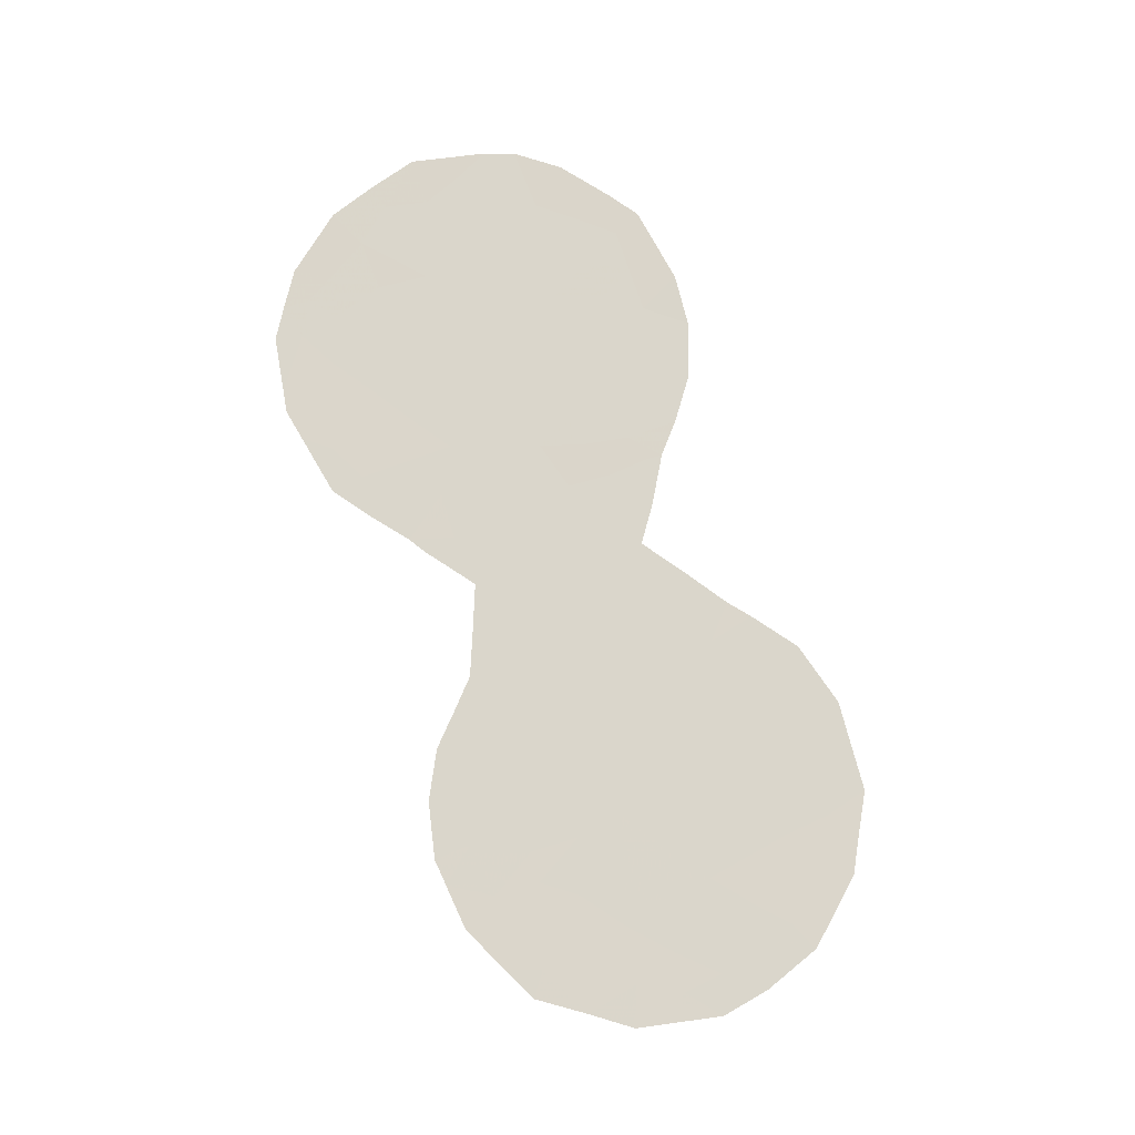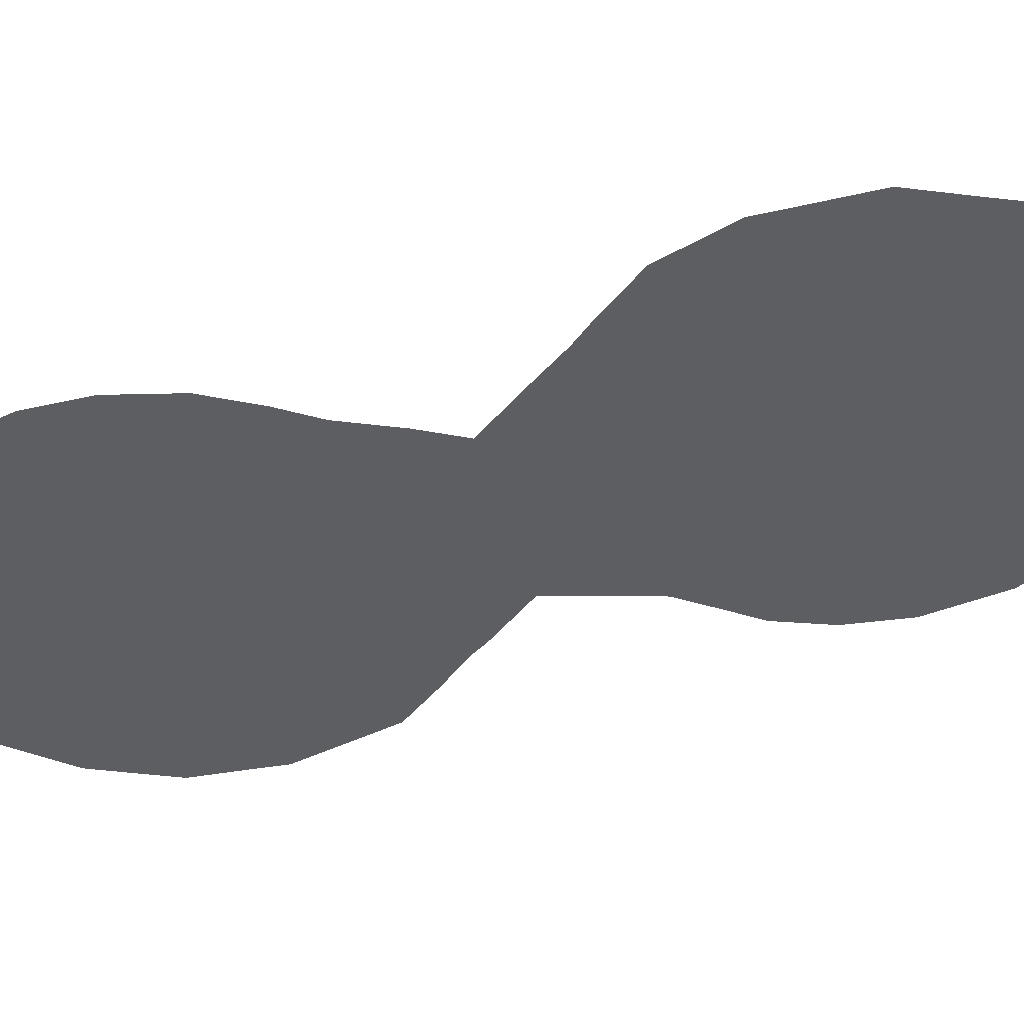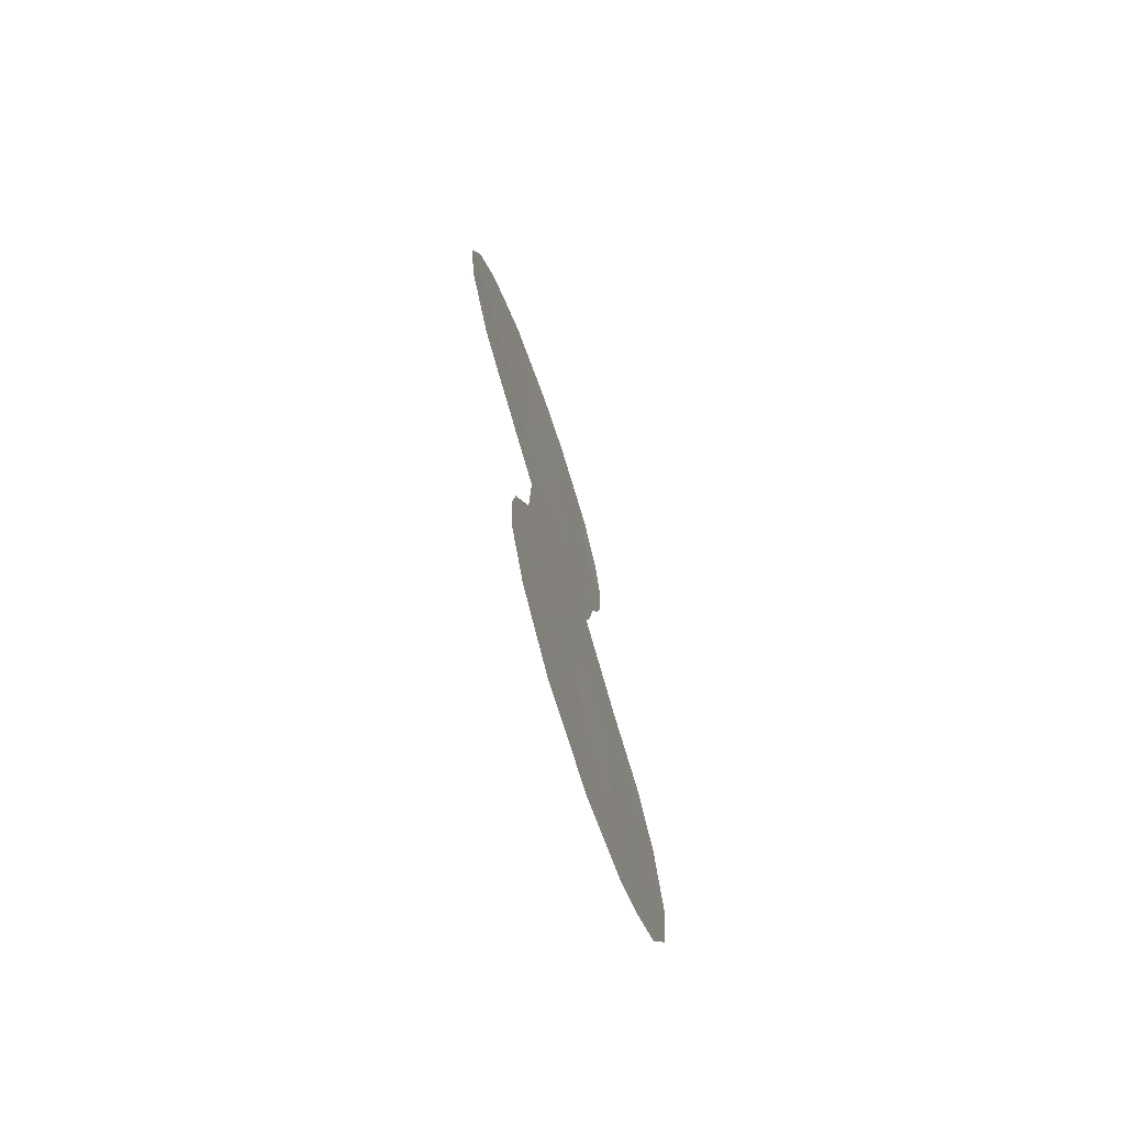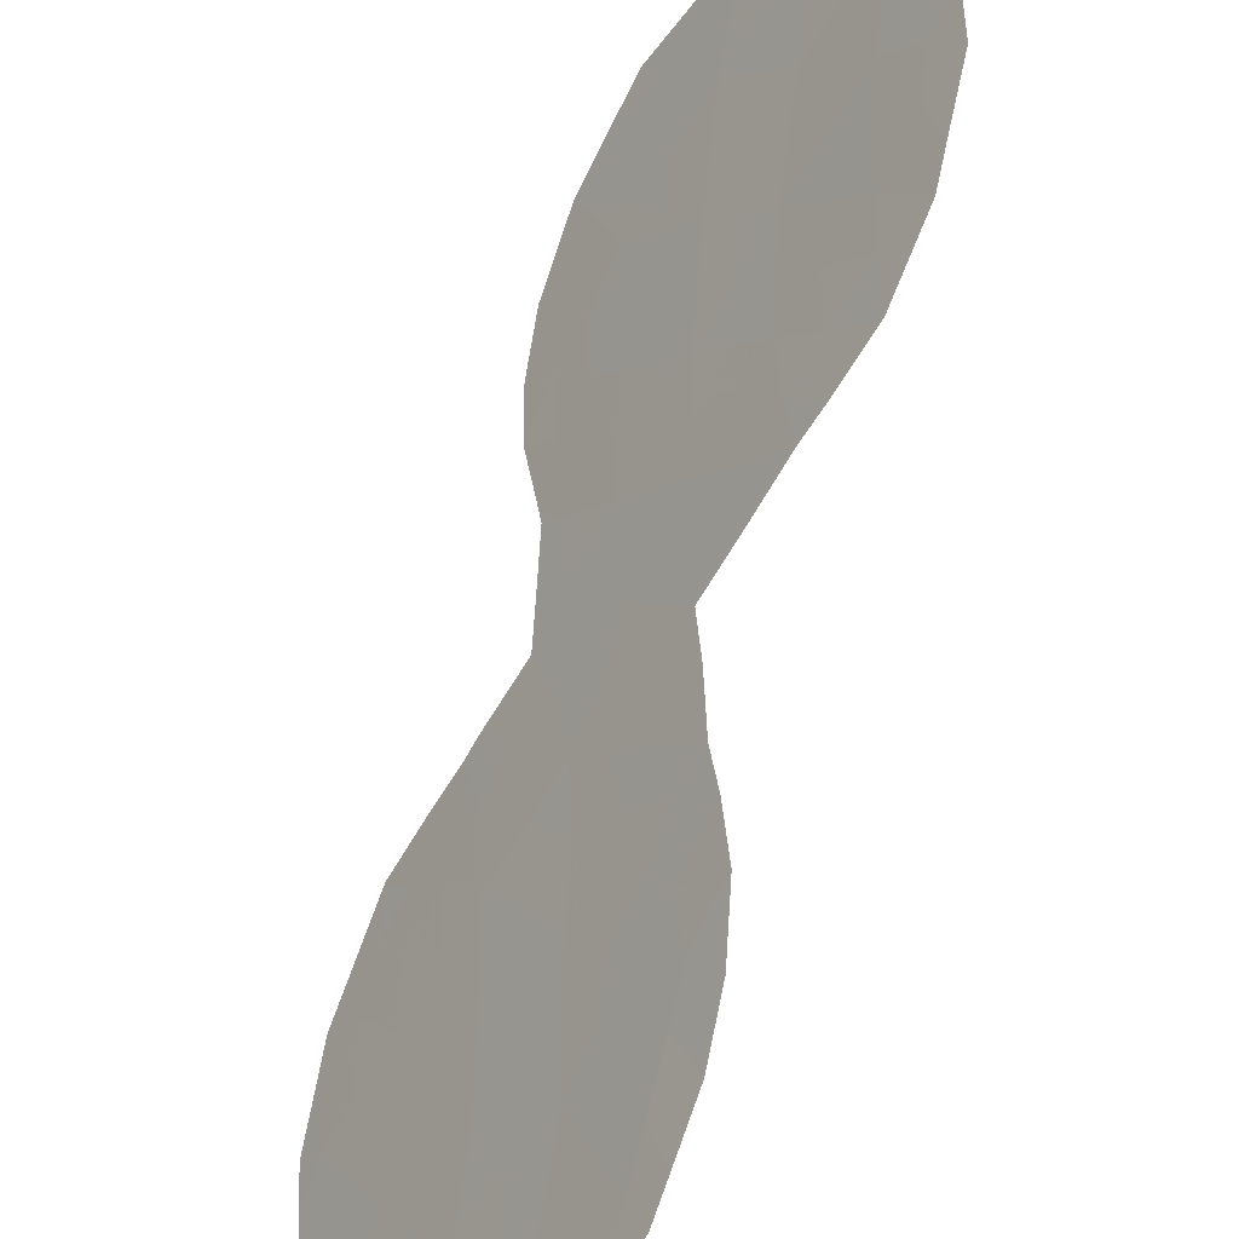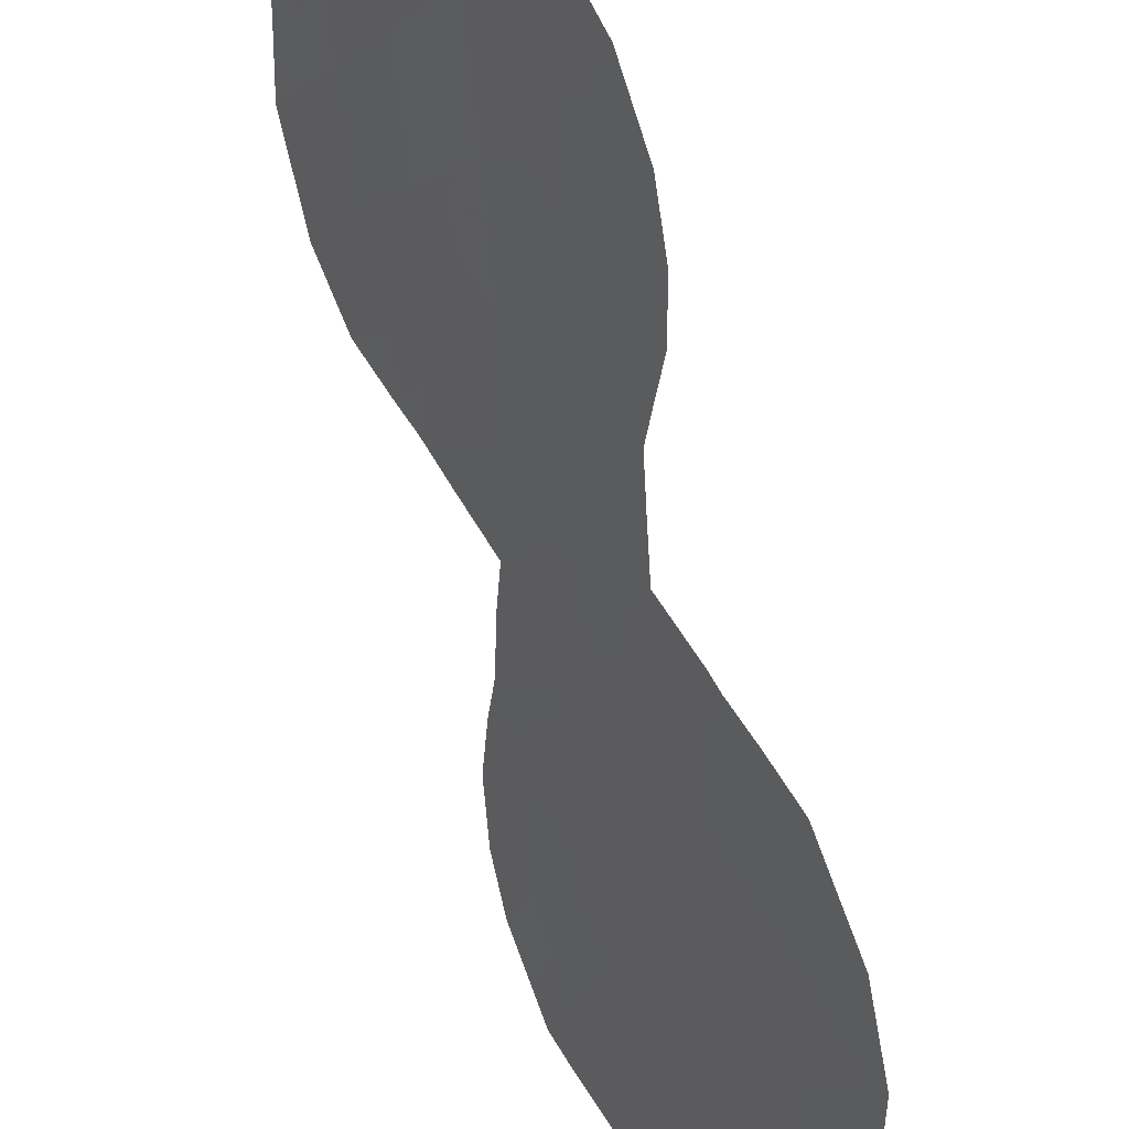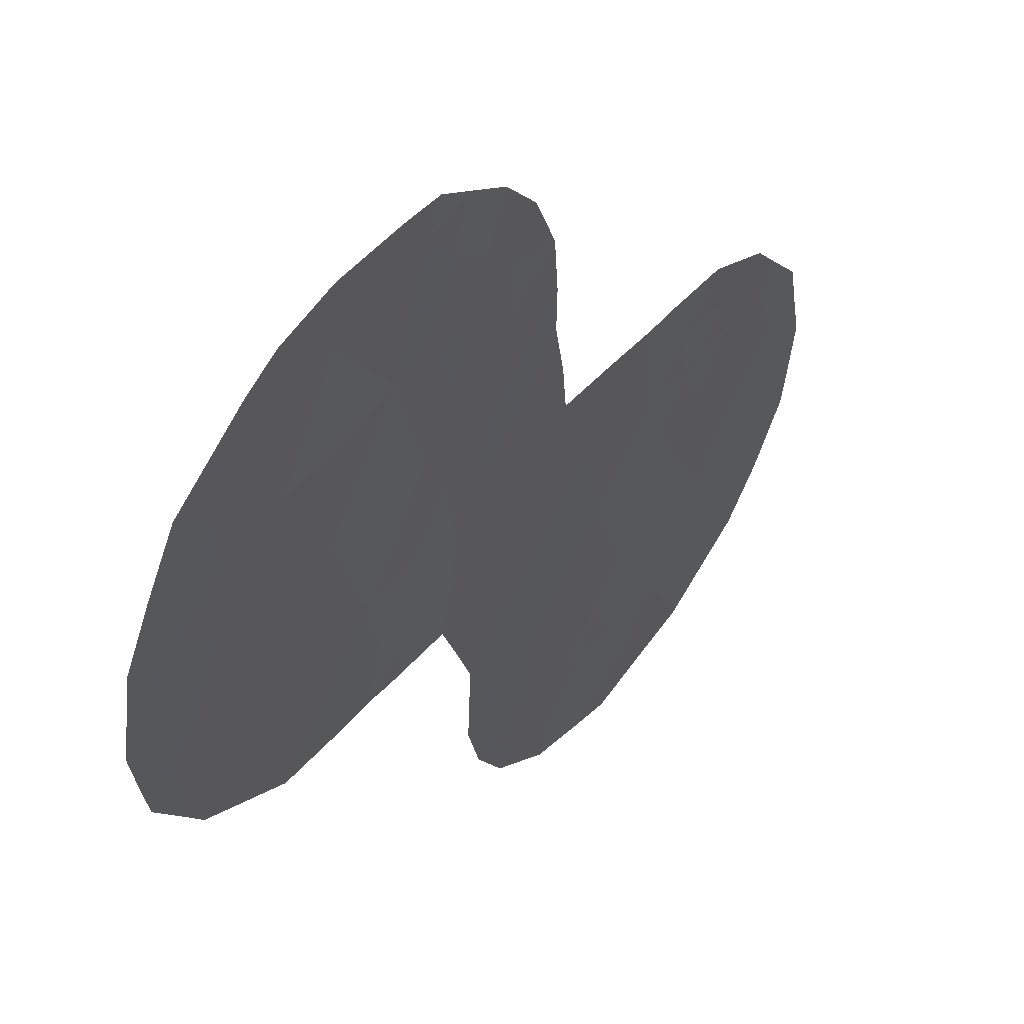
<metadata>
{"format":"obj","ext":"obj","renderer":"f3d","projection":"perspective","resolution":1024,"background":"white","views":[{"elev":-15.8,"azim":-132.7,"up":"+Y"},{"elev":15.8,"azim":-94.6,"up":"+Z"},{"elev":-73.1,"azim":164.7,"up":"+Y"},{"elev":57.3,"azim":-175.6,"up":"+Z"},{"elev":-61.4,"azim":4.8,"up":"+Z"},{"elev":-17.9,"azim":-167.8,"up":"+Z"}]}
</metadata>
<code>
v 69.96 23.37 72.47
v 74.43 35.18 65.88
v 73.99 33.92 66.52
v 72.87 24.96 68.23
v 71.86 25.55 69.69
v 75.16 28.68 64.85
v 70.99 20.28 70.99
v 70.87 18.32 71.16
v 75.94 31.82 63.71
v 74.11 29.46 66.39
v 72.82 33.03 68.21
v 72.62 26.64 68.57
v 73.12 20.75 67.9
v 73 30.77 67.98
v 75.1 30.69 64.94
v 70.06 21.21 72.34
v 71.09 22.36 70.83
v 71.67 32.92 69.89
v 71.03 24.35 70.9
v 73.96 31.74 66.59
v 72.04 21.54 69.47
v 72.02 23.6 69.48
v 74.05 27.41 66.49
v 72.97 18.36 68.1
v 75.01 33.06 65.04
v 71.69 29.37 69.91
v 73.04 35.25 67.88
v 73.15 28.36 67.79
v 72.94 22.96 68.14
v 71.11 31.35 70.72
v 76.06 33.33 63.52
v 75.6 34.71 64.17
v 75.51 28.33 64.33
v 74.58 27.33 65.71
v 73.31 36.49 67.47
v 71.57 17.3 70.15
v 70.86 17.47 71.18
v 71.47 29.49 70.22
v 71.75 27.46 69.84
v 70.71 26.21 71.38
v 71.9 17.21 69.68
v 75.13 35.43 64.85
v 73.71 36.45 66.9
v 76.26 31.72 63.23
v 76.17 32.46 63.36
v 69.07 22.2 73.77
v 69.25 23.41 73.5
v 74.41 27.08 65.97
v 73.78 26.41 66.87
v 73.84 24.4 66.81
v 73.86 19.15 66.79
v 73.4 18.33 67.47
v 74.62 36.13 65.58
v 72.44 17.48 68.88
v 69.34 24.08 73.35
v 69.39 24.21 73.28
v 71.61 28.34 70.04
v 76.14 30.56 63.41
v 76.1 30.08 63.47
v 71.1 32.61 70.72
v 73.07 17.77 67.96
v 69.55 19.42 73.08
v 69.24 20.39 73.52
v 71.25 33.71 70.48
v 71.54 34.62 70.06
v 70.41 25.92 71.81
v 69.83 25.29 72.64
v 69.74 18.84 72.8
v 75.89 29.47 63.77
v 72.06 35.58 69.29
v 74.22 22.84 66.26
v 74.31 21.74 66.14
v 71.72 35.19 69.79
v 74.09 20.02 66.46
v 74.23 20.54 66.26
v 75.58 33.31 64.22
v 75.83 34.02 63.84
v 71.54 23.95 70.17
v 71.45 24.93 70.29
v 71.96 24.59 69.56
v 74.74 28.17 65.47
v 75.01 27.76 65.08
v 72.72 36.23 68.33
v 71.48 19.78 70.28
v 71.41 18.73 70.37
v 70.93 19.25 71.08
v 71.32 17.93 70.51
v 72.77 25.87 68.37
v 72.37 25.24 68.96
v 72.27 26.14 69.1
v 71.3 30.28 70.47
v 73.4 32.36 67.39
v 73.4 33.45 67.37
v 73.92 32.85 66.63
v 74.48 32.35 65.83
v 74.42 33.39 65.9
v 72.77 27.53 68.36
v 72.23 27.05 69.15
v 72.21 28.01 69.16
v 71.77 26.49 69.82
v 71.32 25.89 70.48
v 71.2 26.82 70.64
v 71.88 18.09 69.7
v 73 29.57 68
v 72.44 29.66 68.81
v 72.61 30.41 68.55
v 75.04 31.82 65.01
v 75.51 32.34 64.33
v 75.57 31.24 64.26
v 74.62 34.25 65.6
v 74.96 34.98 65.09
v 75.23 34.08 64.71
v 74.05 35.79 66.41
v 72.94 31.87 68.06
v 73.47 31.22 67.3
v 74.69 29.03 65.54
v 74.61 30.06 65.66
v 75.16 29.65 64.85
v 72.94 34.17 68.04
v 72.54 19.87 68.74
v 73.02 19.33 68.04
v 72.48 18.71 68.82
v 70.58 21.78 71.58
v 70.09 22.26 72.3
v 70.6 22.81 71.54
v 73.52 19.83 67.3
v 73.37 18.93 67.52
v 71.09 23.35 70.83
v 70.56 23.81 71.59
v 70.47 24.84 71.72
v 74.16 36.29 66.24
v 69.94 24.26 72.48
v 71.57 22.97 70.14
v 71.85 33.82 69.63
v 72.39 33.96 68.84
v 72.22 33.04 69.09
v 72.44 24.28 68.86
v 70.91 25.34 71.08
v 69.53 21.65 73.11
v 71.52 20.88 70.21
v 72.02 20.4 69.49
v 75.65 30.18 64.14
v 72.44 31.38 68.79
v 71.54 32.1 70.09
v 72.5 32.34 68.68
v 70.01 20.18 72.41
v 70.45 19.74 71.76
v 70.52 20.75 71.67
v 71.04 21.34 70.9
v 70.38 18.86 71.87
v 70.32 18.01 71.96
v 75.87 32.65 63.79
v 72.56 21.06 68.7
v 73.35 24.69 67.51
v 73.12 26.58 67.85
v 72.51 22.24 68.77
v 73 21.84 68.06
v 72.48 23.29 68.81
v 72.04 22.6 69.46
v 74.21 28.37 66.25
v 73.4 27.38 67.43
v 69.53 22.6 73.1
v 71.56 21.95 70.16
v 75.52 29.28 64.31
v 73.48 21.5 67.36
v 69.18 21.07 73.61
v 74.53 31.19 65.76
v 72.52 34.99 68.63
v 74.03 30.59 66.5
v 73.33 25.64 67.54
v 73.81 25.43 66.85
v 73.77 23.23 66.92
v 74.03 23.59 66.53
v 73.38 22.58 67.49
v 73.36 23.67 67.51
v 73.53 30.07 67.23
v 73.59 28.96 67.15
v 72.91 23.99 68.17
v 73.68 28.05 67.02
v 72.11 28.99 69.29
v 73.82 20.86 66.86
v 71.75 31.14 69.8
v 71.89 29.86 69.6
v 72.03 32.21 69.37
v 71.98 19.24 69.55
v 70.01 19.36 72.41
v 69.58 20.67 73.03
v 72.01 34.7 69.38
v 72.64 28.68 68.53
v 73.46 34.52 67.28
v 74.02 34.82 66.47
v 71.97 30.47 69.48
v 73.01 20.12 68.05
v 73.85 21.95 66.81
v 73.41 35.63 67.34
f 78 79 80
f 81 6 82
f 84 85 86
f 8 87 37
f 88 89 90
f 92 93 94
f 95 94 96
f 97 98 99
f 90 100 98
f 101 102 100
f 85 103 87
f 104 105 106
f 107 108 109
f 110 111 112
f 25 112 76
f 2 191 113
f 114 92 115
f 116 117 118
f 9 45 44
f 162 46 47
f 23 34 48
f 120 121 122
f 123 124 125
f 121 126 127
f 24 127 52
f 128 125 129
f 132 130 129
f 113 43 131
f 26 57 38
f 128 78 133
f 134 135 136
f 137 80 89
f 79 138 101
f 139 162 124
f 84 140 141
f 15 109 142
f 14 106 143
f 18 144 60
f 114 143 145
f 16 146 187
f 147 146 148
f 149 148 123
f 9 44 58
f 18 60 64
f 119 135 168
f 186 68 62
f 108 76 152
f 9 152 45
f 141 153 120
f 170 88 155
f 153 156 157
f 158 156 159
f 6 164 33
f 116 81 160
f 97 161 155
f 19 130 138
f 159 163 133
f 140 149 163
f 118 142 164
f 33 164 69
f 139 187 166
f 95 107 167
f 147 86 150
f 27 168 83
f 169 167 117
f 170 49 171
f 194 71 72
f 172 50 173
f 172 174 175
f 188 73 70
f 188 65 73
f 24 61 54
f 24 52 61
f 8 37 151
f 104 176 177
f 178 158 137
f 174 165 157
f 181 75 74
f 177 160 179
f 181 72 75
f 175 178 154
f 180 99 57
f 115 169 176
f 105 180 183
f 184 182 144
f 145 184 136
f 23 161 179
f 76 112 77
f 76 77 31
f 22 78 80
f 78 19 79
f 80 79 5
f 33 82 6
f 23 160 34
f 82 34 81
f 7 84 86
f 84 185 85
f 86 85 8
f 87 36 37
f 12 88 90
f 88 4 89
f 90 89 5
f 38 91 183
f 91 30 182
f 20 92 94
f 92 11 93
f 94 93 3
f 25 95 96
f 95 20 94
f 96 94 3
f 28 97 189
f 97 12 98
f 99 98 39
f 12 90 98
f 90 5 100
f 98 100 39
f 5 101 100
f 101 40 102
f 100 102 39
f 8 85 87
f 85 185 103
f 36 103 41
f 36 87 103
f 14 104 106
f 104 28 189
f 106 105 192
f 15 107 109
f 107 25 108
f 109 108 9
f 25 96 112
f 110 2 111
f 32 111 42
f 112 32 77
f 32 112 111
f 195 43 113
f 43 195 35
f 14 114 115
f 114 11 92
f 115 92 20
f 6 116 118
f 116 10 117
f 118 117 15
f 23 48 49
f 3 93 190
f 93 11 119
f 185 120 122
f 122 121 24
f 17 123 125
f 123 16 124
f 125 124 1
f 24 121 127
f 121 193 126
f 127 126 51
f 127 51 52
f 19 128 129
f 128 17 125
f 129 125 1
f 1 132 129
f 129 130 19
f 2 113 53
f 131 53 113
f 122 54 103
f 54 122 24
f 185 122 103
f 41 103 54
f 56 132 55
f 17 128 133
f 128 19 78
f 133 78 22
f 18 134 136
f 134 188 135
f 136 135 11
f 4 137 89
f 137 22 80
f 89 80 5
f 5 79 101
f 79 19 138
f 101 138 40
f 16 139 124
f 124 162 1
f 84 7 140
f 141 140 21
f 109 58 142
f 58 109 9
f 59 142 58
f 106 192 143
f 144 30 60
f 11 114 145
f 114 14 143
f 62 146 186
f 146 62 187
f 7 147 148
f 148 146 16
f 17 149 123
f 149 7 148
f 123 148 16
f 150 151 68
f 151 150 8
f 150 68 186
f 119 11 135
f 168 135 188
f 134 64 65
f 64 134 18
f 188 134 65
f 96 110 112
f 66 130 67
f 9 108 152
f 108 25 76
f 152 76 31
f 152 31 45
f 141 21 153
f 170 171 154
f 170 154 4
f 49 170 155
f 170 4 88
f 155 88 12
f 153 21 156
f 157 156 29
f 22 158 159
f 158 29 156
f 159 156 21
f 10 116 160
f 116 6 81
f 160 81 34
f 12 97 155
f 97 28 161
f 155 161 49
f 130 66 138
f 40 138 66
f 1 47 55
f 132 56 67
f 22 159 133
f 159 21 163
f 133 163 17
f 21 140 163
f 140 7 149
f 163 149 17
f 6 118 164
f 118 15 142
f 69 142 59
f 164 142 69
f 126 13 181
f 139 16 187
f 166 187 63
f 162 139 46
f 166 46 139
f 20 95 167
f 95 25 107
f 167 107 15
f 186 147 150
f 147 7 86
f 150 86 8
f 70 168 188
f 168 70 83
f 10 169 117
f 169 20 167
f 117 167 15
f 171 50 154
f 194 172 71
f 173 71 172
f 2 53 111
f 42 111 53
f 50 172 175
f 172 194 174
f 175 174 29
f 28 104 177
f 104 14 176
f 177 176 10
f 4 178 137
f 178 29 158
f 137 158 22
f 29 174 157
f 174 194 165
f 157 165 13
f 177 10 160
f 179 160 23
f 181 165 194
f 50 175 154
f 175 29 178
f 154 178 4
f 26 180 57
f 57 99 39
f 14 115 176
f 115 20 169
f 176 169 10
f 181 74 126
f 51 126 74
f 91 192 183
f 38 183 26
f 192 105 183
f 183 180 26
f 192 182 143
f 18 184 144
f 184 143 182
f 144 182 30
f 11 145 136
f 145 143 184
f 136 184 18
f 23 49 161
f 179 161 28
f 130 132 67
f 141 185 84
f 63 187 62
f 147 186 146
f 185 141 120
f 28 177 179
f 189 97 99
f 104 189 105
f 190 119 27
f 180 189 99
f 105 189 180
f 190 93 119
f 3 190 191
f 190 27 195
f 27 119 168
f 1 162 47
f 96 3 110
f 3 191 110
f 191 190 195
f 191 195 113
f 55 132 1
f 191 2 110
f 13 165 181
f 35 195 27
f 182 192 91
f 120 193 121
f 193 13 126
f 120 153 193
f 13 193 153
f 13 153 157
f 181 194 72
f 35 27 83

</code>
